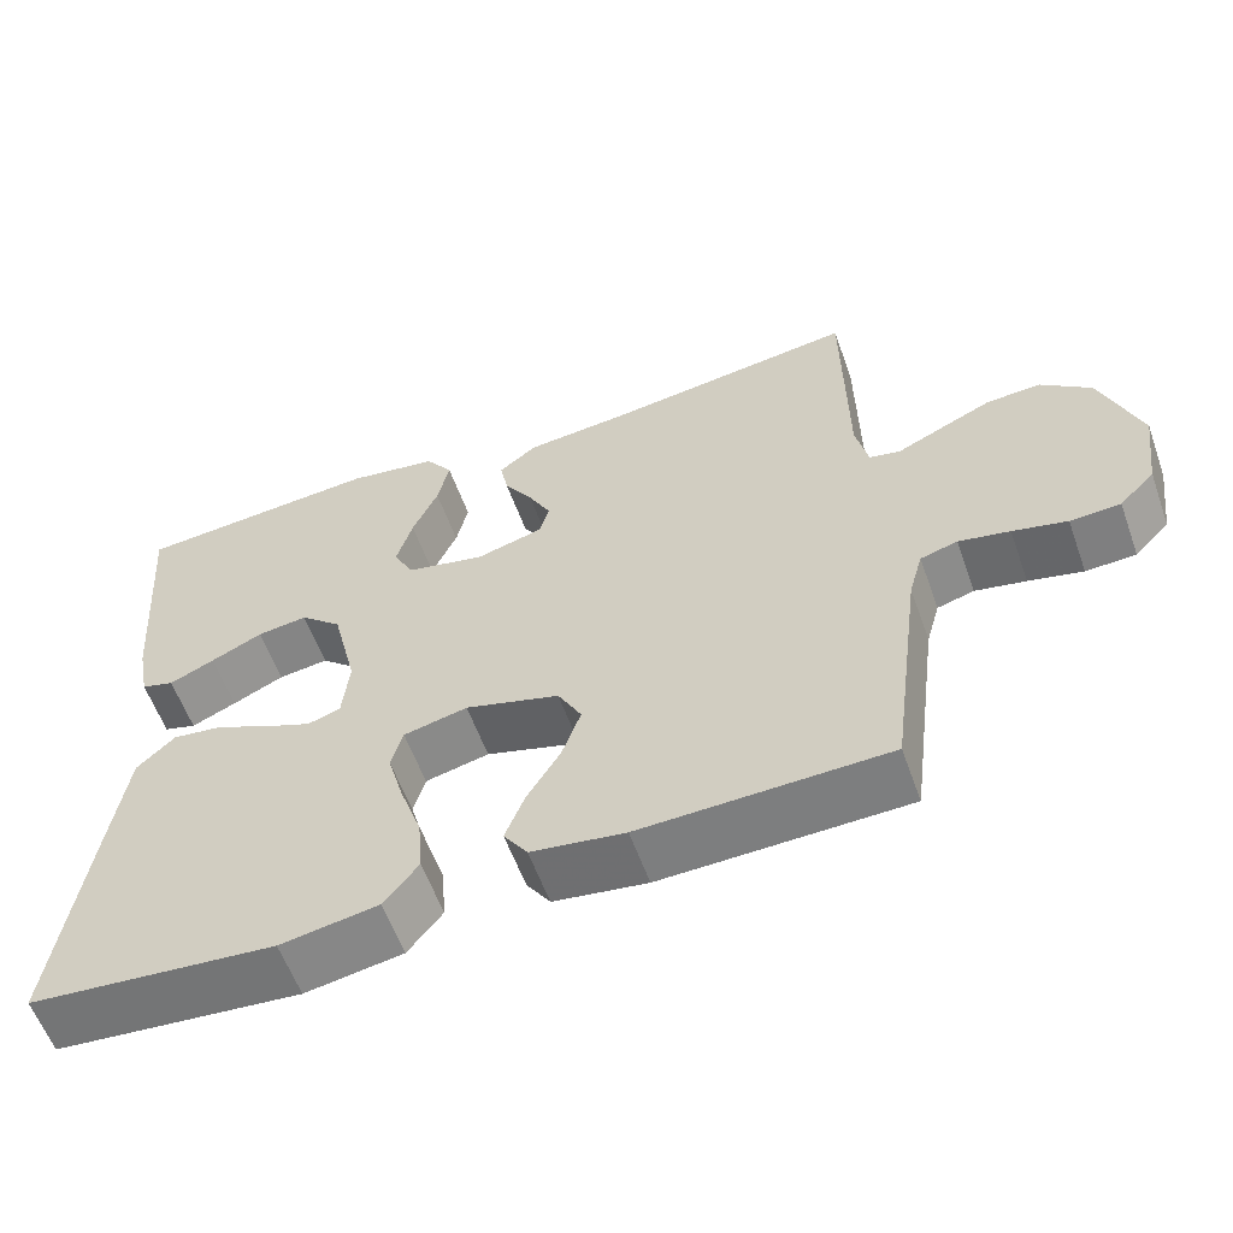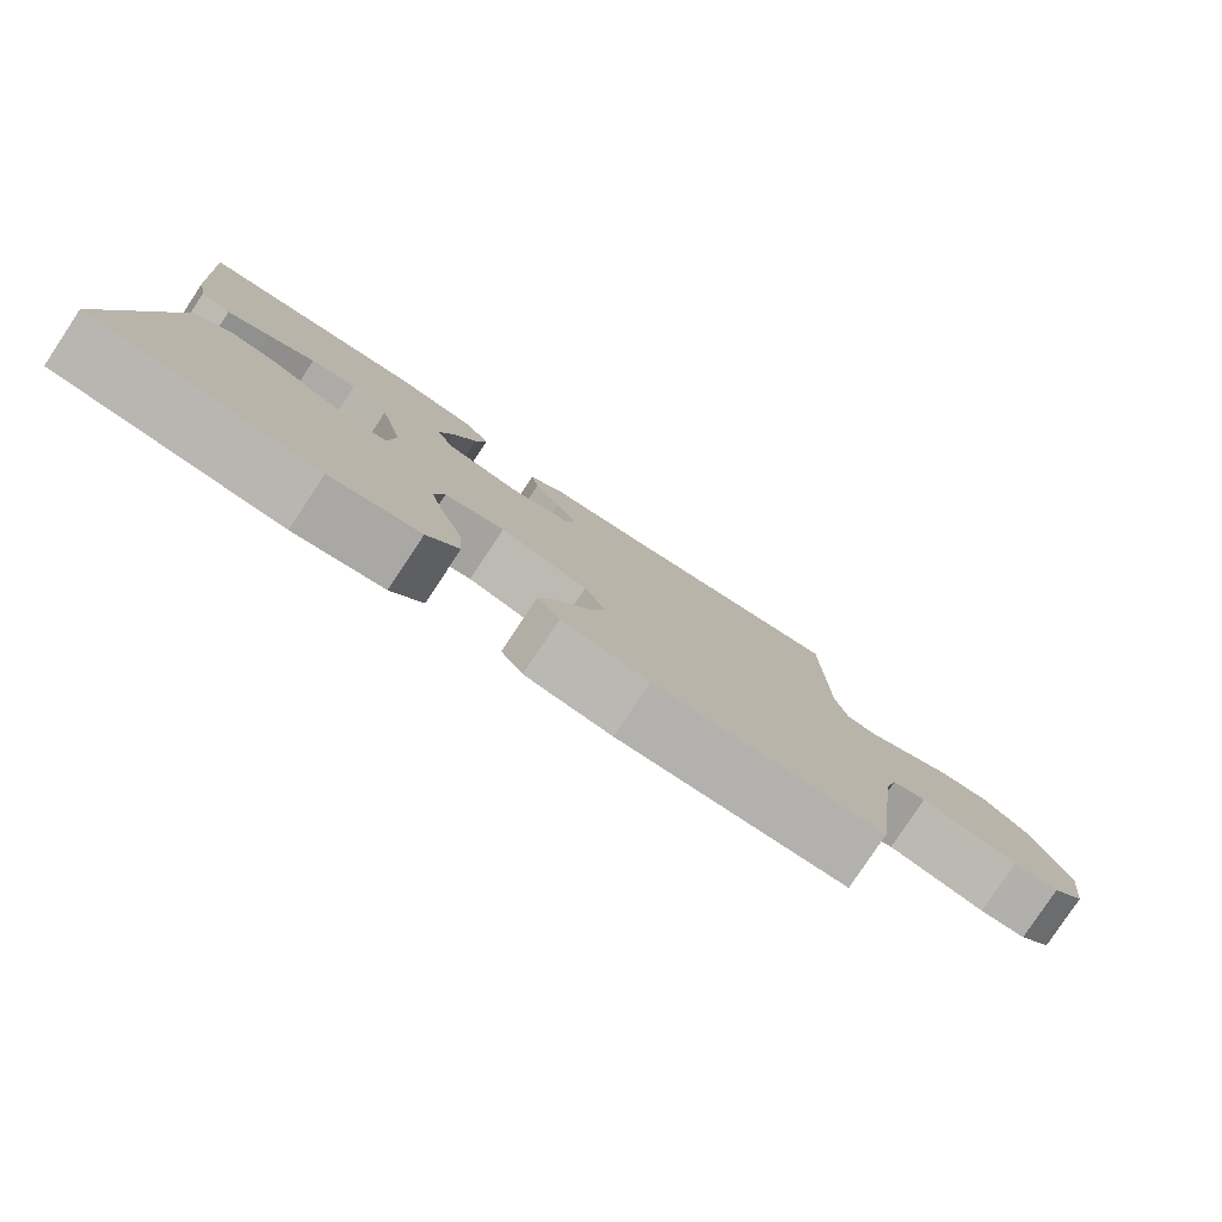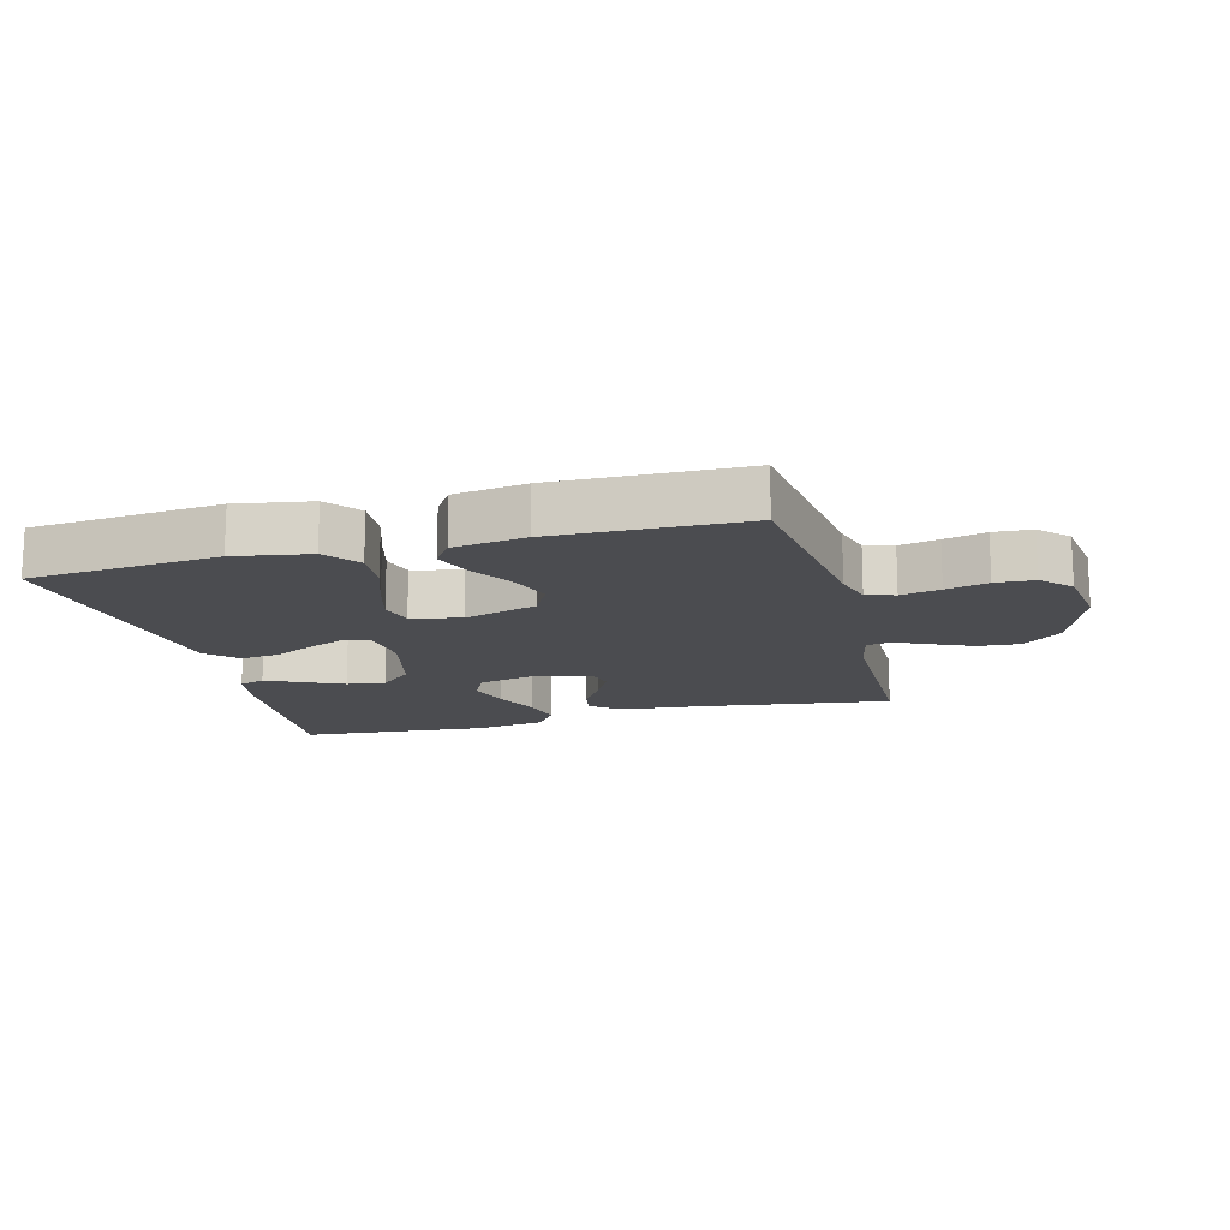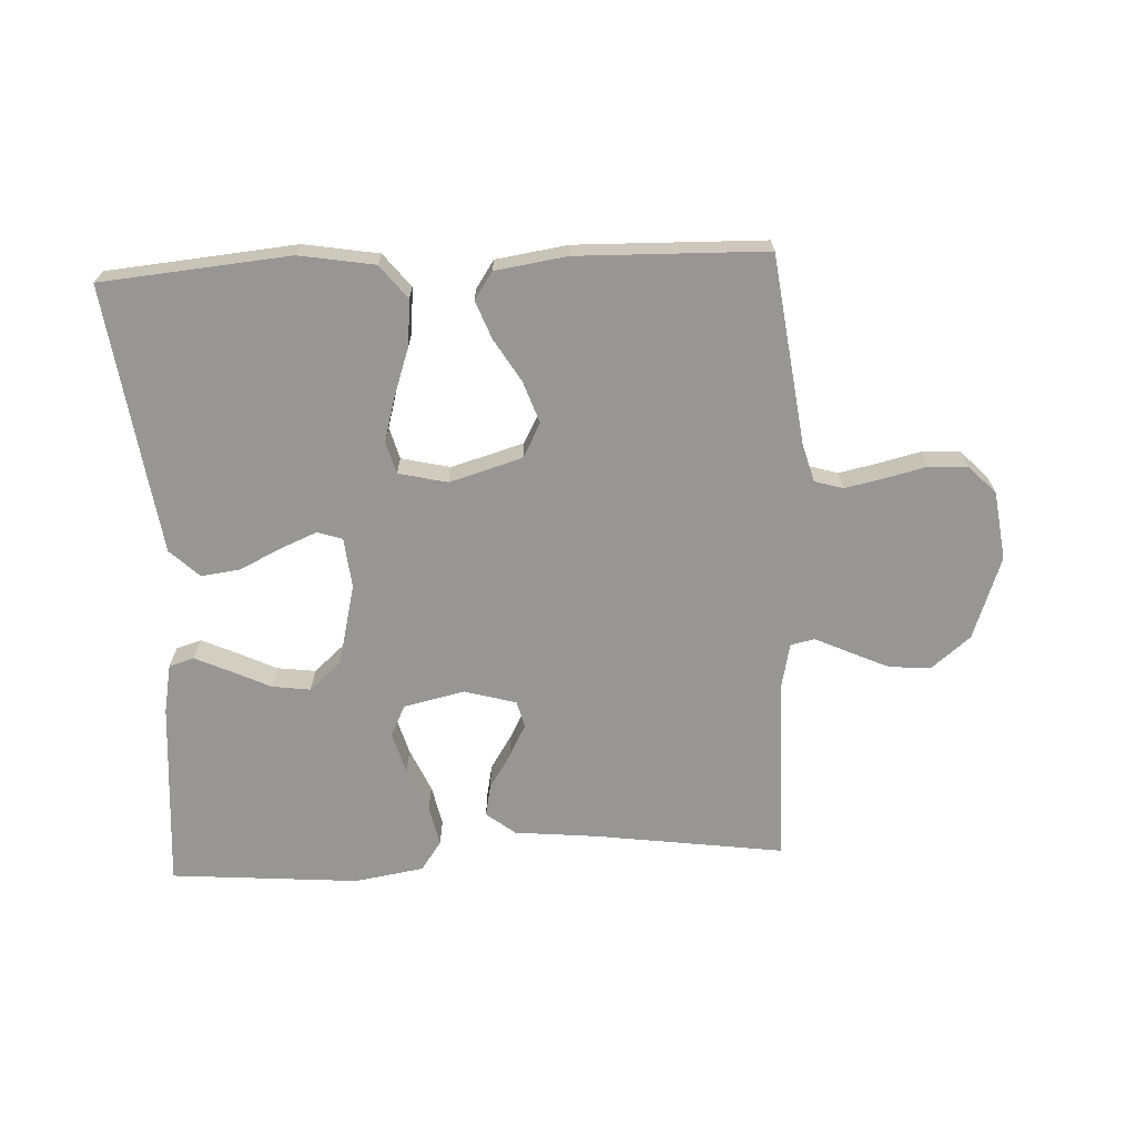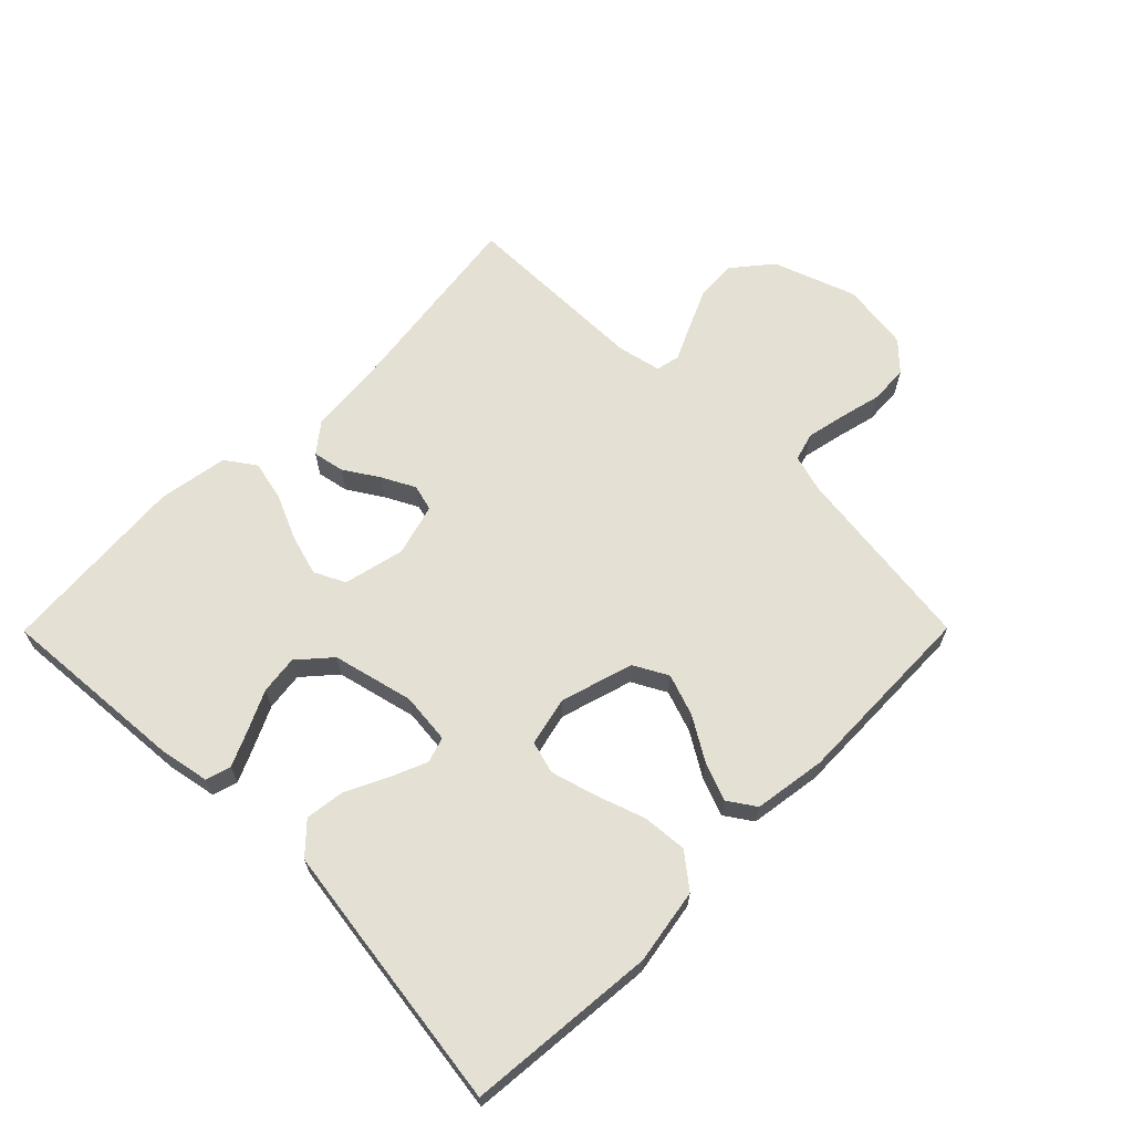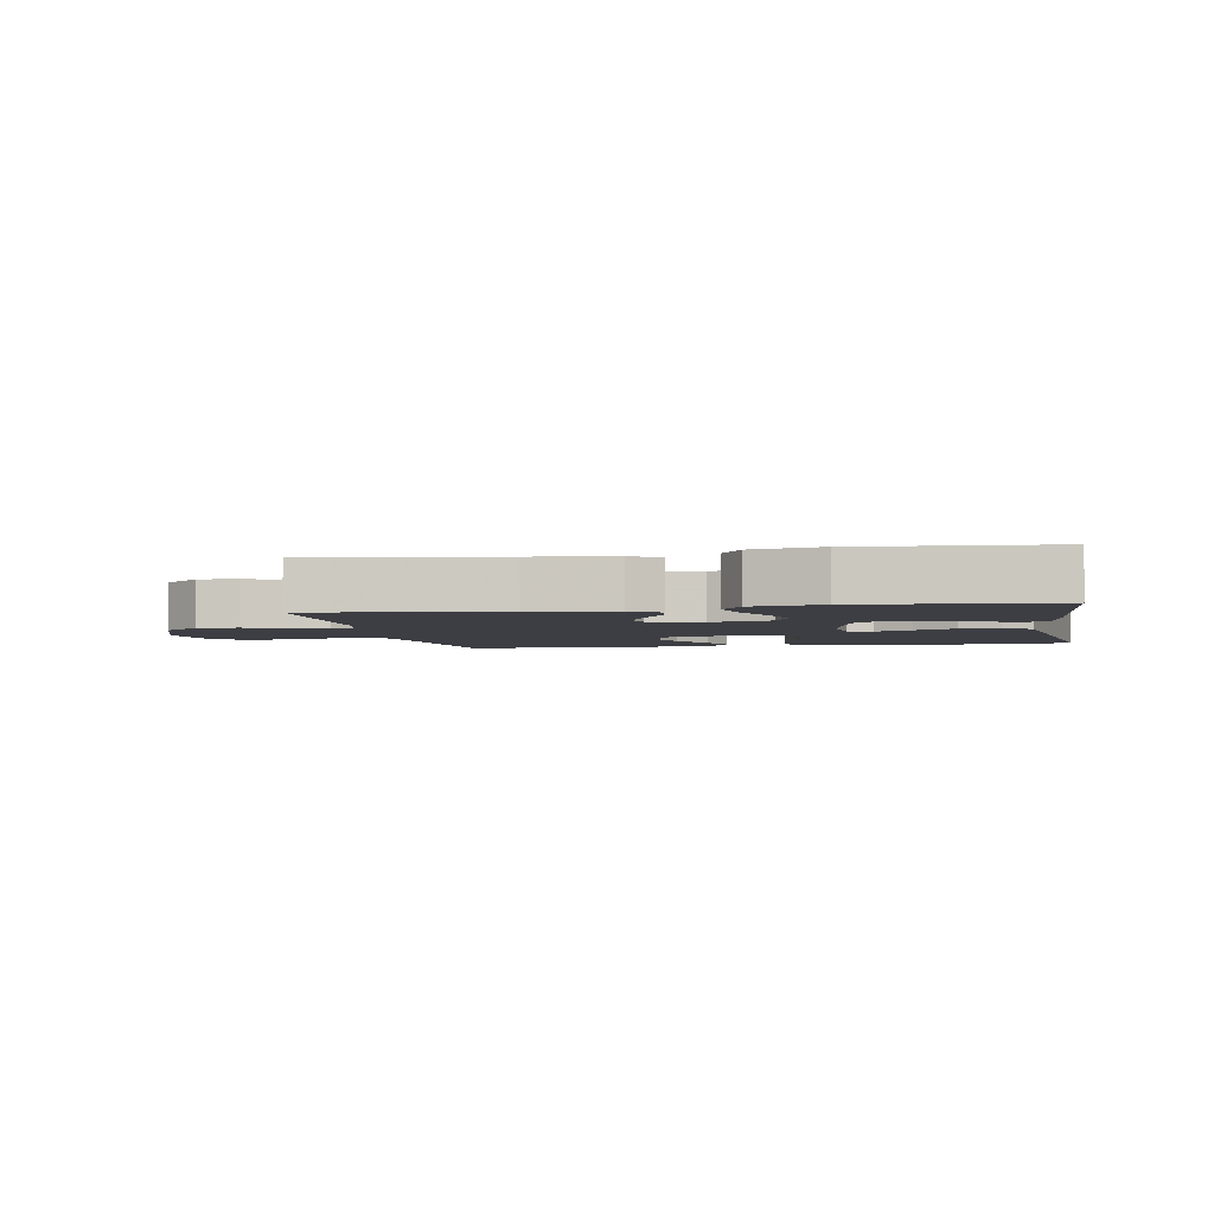
<metadata>
{"format":"obj","ext":"obj","renderer":"f3d","projection":"perspective","resolution":1024,"background":"white","views":[{"elev":-58.7,"azim":-160.3,"up":"+Z"},{"elev":-79.9,"azim":146.4,"up":"+Z"},{"elev":-15.2,"azim":-165.2,"up":"+Y"},{"elev":-67.9,"azim":-177.3,"up":"+Y"},{"elev":65.2,"azim":134.8,"up":"+Y"},{"elev":-3.7,"azim":10.7,"up":"+Y"}]}
</metadata>
<code>
v -0.5 0.07 0.5
v -0.2 0.07 0.459
v -0.067 0.07 0.446
v -0.021 0.07 0.41
v -0.031 0.07 0.36
v -0.066 0.07 0.305
v -0.093 0.07 0.253
v -0.082 0.07 0.211
v 0 0.07 0.188
v 0.097 0.07 0.21
v 0.121 0.07 0.259
v 0.102 0.07 0.325
v 0.071 0.07 0.395
v 0.057 0.07 0.459
v 0.09 0.07 0.506
v 0.2 0.07 0.524
v 0.5 0.07 0.5
v 0.477 0.07 0.2
v 0.462 0.07 0.122
v 0.422 0.07 0.11
v 0.367 0.07 0.135
v 0.304 0.07 0.165
v 0.243 0.07 0.173
v 0.192 0.07 0.128
v 0.161 0.07 0
v 0.169 0.07 -0.08
v 0.209 0.07 -0.093
v 0.267 0.07 -0.069
v 0.333 0.07 -0.037
v 0.395 0.07 -0.029
v 0.441 0.07 -0.073
v 0.459 0.07 -0.2
v 0.5 0.07 -0.5
v 0.2 0.07 -0.527
v 0.081 0.07 -0.507
v 0.039 0.07 -0.454
v 0.045 0.07 -0.383
v 0.072 0.07 -0.305
v 0.092 0.07 -0.234
v 0.078 0.07 -0.183
v 0 0.07 -0.165
v -0.115 0.07 -0.199
v -0.144 0.07 -0.253
v -0.121 0.07 -0.319
v -0.08 0.07 -0.387
v -0.057 0.07 -0.447
v -0.086 0.07 -0.49
v -0.2 0.07 -0.507
v -0.5 0.07 -0.5
v -0.539 0.07 -0.2
v -0.556 0.07 -0.14
v -0.601 0.07 -0.127
v -0.663 0.07 -0.14
v -0.729 0.07 -0.156
v -0.79 0.07 -0.153
v -0.833 0.07 -0.109
v -0.848 0.07 0
v -0.801 0.07 0.131
v -0.74 0.07 0.181
v -0.674 0.07 0.177
v -0.61 0.07 0.148
v -0.556 0.07 0.123
v -0.518 0.07 0.131
v -0.503 0.07 0.2
v -0.5 0 0.5
v -0.2 0 0.459
v -0.067 0 0.446
v -0.021 0 0.41
v -0.031 0 0.36
v -0.066 0 0.305
v -0.093 0 0.253
v -0.082 0 0.211
v 0 0 0.188
v 0.097 0 0.21
v 0.121 0 0.259
v 0.102 0 0.325
v 0.071 0 0.395
v 0.057 0 0.459
v 0.09 0 0.506
v 0.2 0 0.524
v 0.5 0 0.5
v 0.477 0 0.2
v 0.462 0 0.122
v 0.422 0 0.11
v 0.367 0 0.135
v 0.304 0 0.165
v 0.243 0 0.173
v 0.192 0 0.128
v 0.161 0 0
v 0.169 0 -0.08
v 0.209 0 -0.093
v 0.267 0 -0.069
v 0.333 0 -0.037
v 0.395 0 -0.029
v 0.441 0 -0.073
v 0.459 0 -0.2
v 0.5 0 -0.5
v 0.2 0 -0.527
v 0.081 0 -0.507
v 0.039 0 -0.454
v 0.045 0 -0.383
v 0.072 0 -0.305
v 0.092 0 -0.234
v 0.078 0 -0.183
v 0 0 -0.165
v -0.115 0 -0.199
v -0.144 0 -0.253
v -0.121 0 -0.319
v -0.08 0 -0.387
v -0.057 0 -0.447
v -0.086 0 -0.49
v -0.2 0 -0.507
v -0.5 0 -0.5
v -0.539 0 -0.2
v -0.556 0 -0.14
v -0.601 0 -0.127
v -0.663 0 -0.14
v -0.729 0 -0.156
v -0.79 0 -0.153
v -0.833 0 -0.109
v -0.848 0 0
v -0.801 0 0.131
v -0.74 0 0.181
v -0.674 0 0.177
v -0.61 0 0.148
v -0.556 0 0.123
v -0.518 0 0.131
v -0.503 0 0.2
f 60 61 62
f 59 60 62
f 58 59 62
f 57 58 62
f 56 57 62
f 55 56 62
f 54 55 62
f 53 54 62
f 52 53 62 63
f 51 52 63
f 50 51 63 64
f 49 50 64
f 48 49 64
f 47 48 64
f 46 47 64
f 45 46 64
f 44 45 64
f 36 37 38
f 35 36 38
f 34 35 38
f 33 34 38
f 32 33 38
f 31 32 38
f 30 31 38
f 29 30 38
f 28 29 38
f 27 28 38 39
f 26 27 39 40
f 20 21 22
f 19 20 22
f 18 19 22
f 17 18 22
f 16 17 22
f 15 16 22
f 14 15 22
f 13 14 22
f 12 13 22
f 11 12 22 23
f 10 11 23 24
f 4 5 6
f 3 4 6
f 2 3 6
f 2 6 7
f 1 2 7 8
f 43 44 64 1
f 42 43 1 8
f 41 42 8 9
f 41 9 10
f 40 41 10
f 26 40 10
f 25 26 10
f 10 24 25
f 126 125 124
f 126 124 123
f 126 123 122
f 126 122 121
f 126 121 120
f 126 120 119
f 126 119 118
f 126 118 117
f 127 126 117 116
f 127 116 115
f 128 127 115 114
f 128 114 113
f 128 113 112
f 128 112 111
f 128 111 110
f 128 110 109
f 128 109 108
f 102 101 100
f 102 100 99
f 102 99 98
f 102 98 97
f 102 97 96
f 102 96 95
f 102 95 94
f 102 94 93
f 102 93 92
f 103 102 92 91
f 104 103 91 90
f 86 85 84
f 86 84 83
f 86 83 82
f 86 82 81
f 86 81 80
f 86 80 79
f 86 79 78
f 86 78 77
f 86 77 76
f 87 86 76 75
f 88 87 75 74
f 70 69 68
f 70 68 67
f 70 67 66
f 71 70 66
f 72 71 66 65
f 65 128 108 107
f 72 65 107 106
f 73 72 106 105
f 74 73 105
f 74 105 104
f 74 104 90
f 74 90 89
f 89 88 74
f 1 65 66 2
f 2 66 67 3
f 3 67 68 4
f 4 68 69 5
f 5 69 70 6
f 6 70 71 7
f 7 71 72 8
f 8 72 73 9
f 9 73 74 10
f 10 74 75 11
f 11 75 76 12
f 12 76 77 13
f 13 77 78 14
f 14 78 79 15
f 15 79 80 16
f 16 80 81 17
f 17 81 82 18
f 18 82 83 19
f 19 83 84 20
f 20 84 85 21
f 21 85 86 22
f 22 86 87 23
f 23 87 88 24
f 24 88 89 25
f 25 89 90 26
f 26 90 91 27
f 27 91 92 28
f 28 92 93 29
f 29 93 94 30
f 30 94 95 31
f 31 95 96 32
f 32 96 97 33
f 33 97 98 34
f 34 98 99 35
f 35 99 100 36
f 36 100 101 37
f 37 101 102 38
f 38 102 103 39
f 39 103 104 40
f 40 104 105 41
f 41 105 106 42
f 42 106 107 43
f 43 107 108 44
f 44 108 109 45
f 45 109 110 46
f 46 110 111 47
f 47 111 112 48
f 48 112 113 49
f 49 113 114 50
f 50 114 115 51
f 51 115 116 52
f 52 116 117 53
f 53 117 118 54
f 54 118 119 55
f 55 119 120 56
f 56 120 121 57
f 57 121 122 58
f 58 122 123 59
f 59 123 124 60
f 60 124 125 61
f 61 125 126 62
f 62 126 127 63
f 63 127 128 64
f 64 128 65 1

</code>
